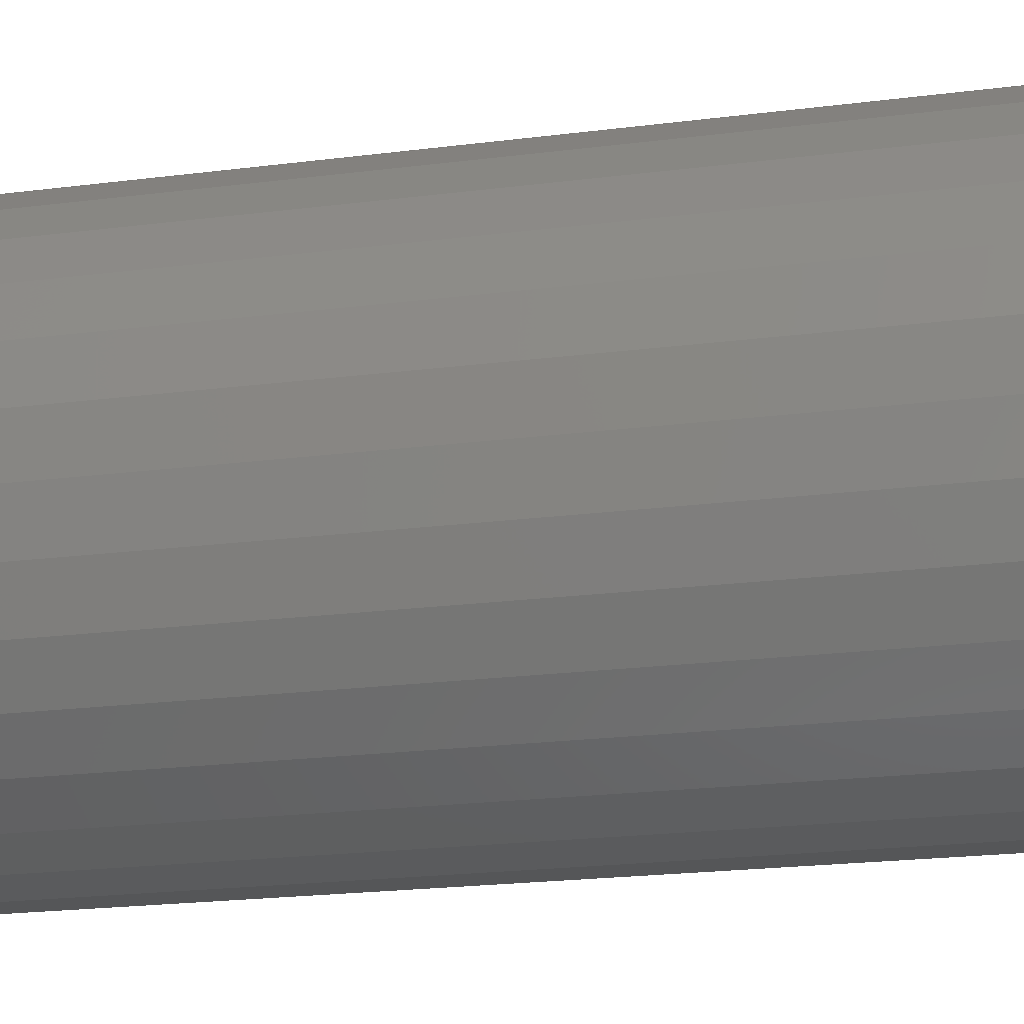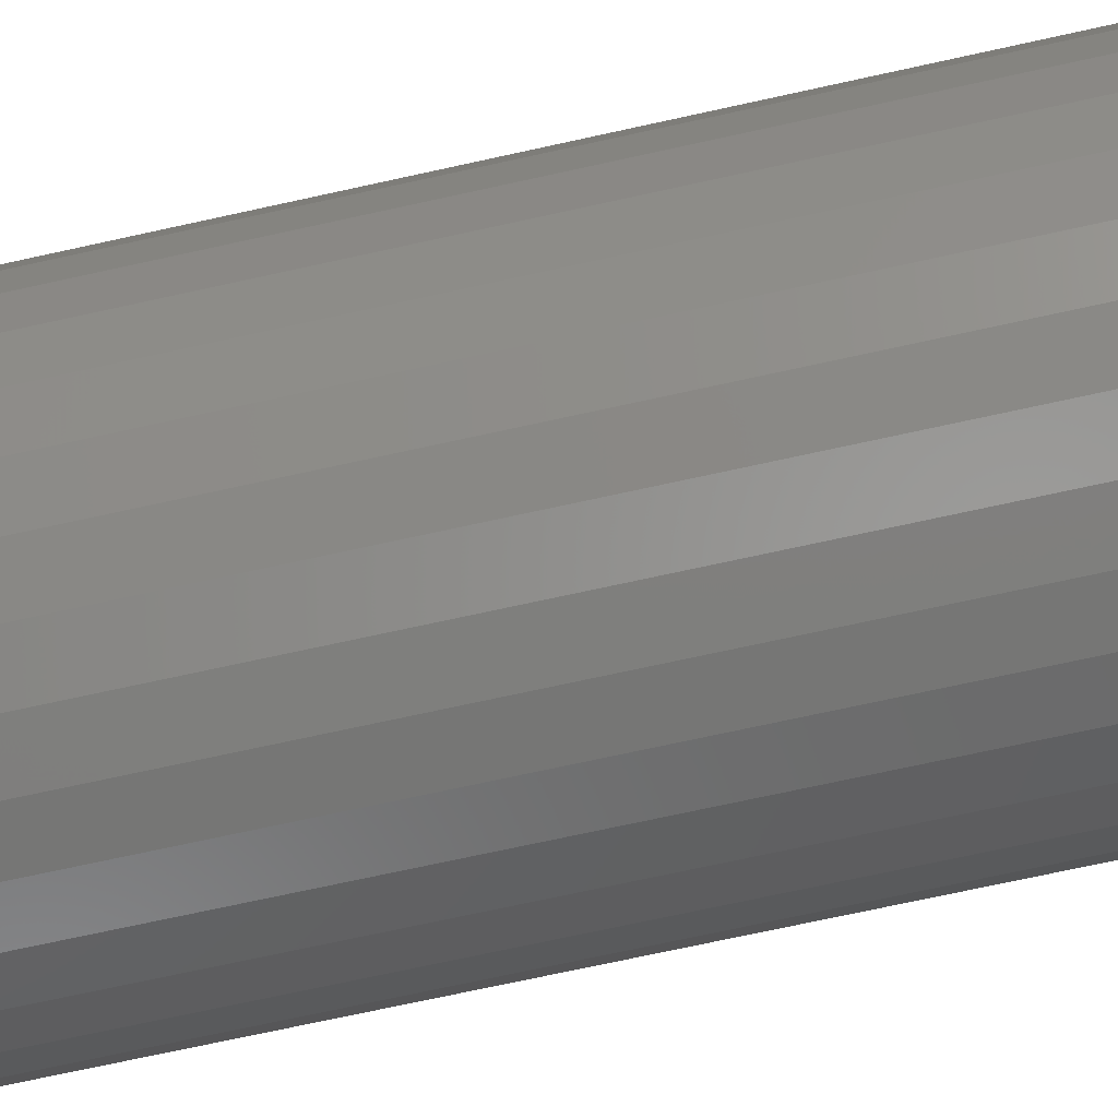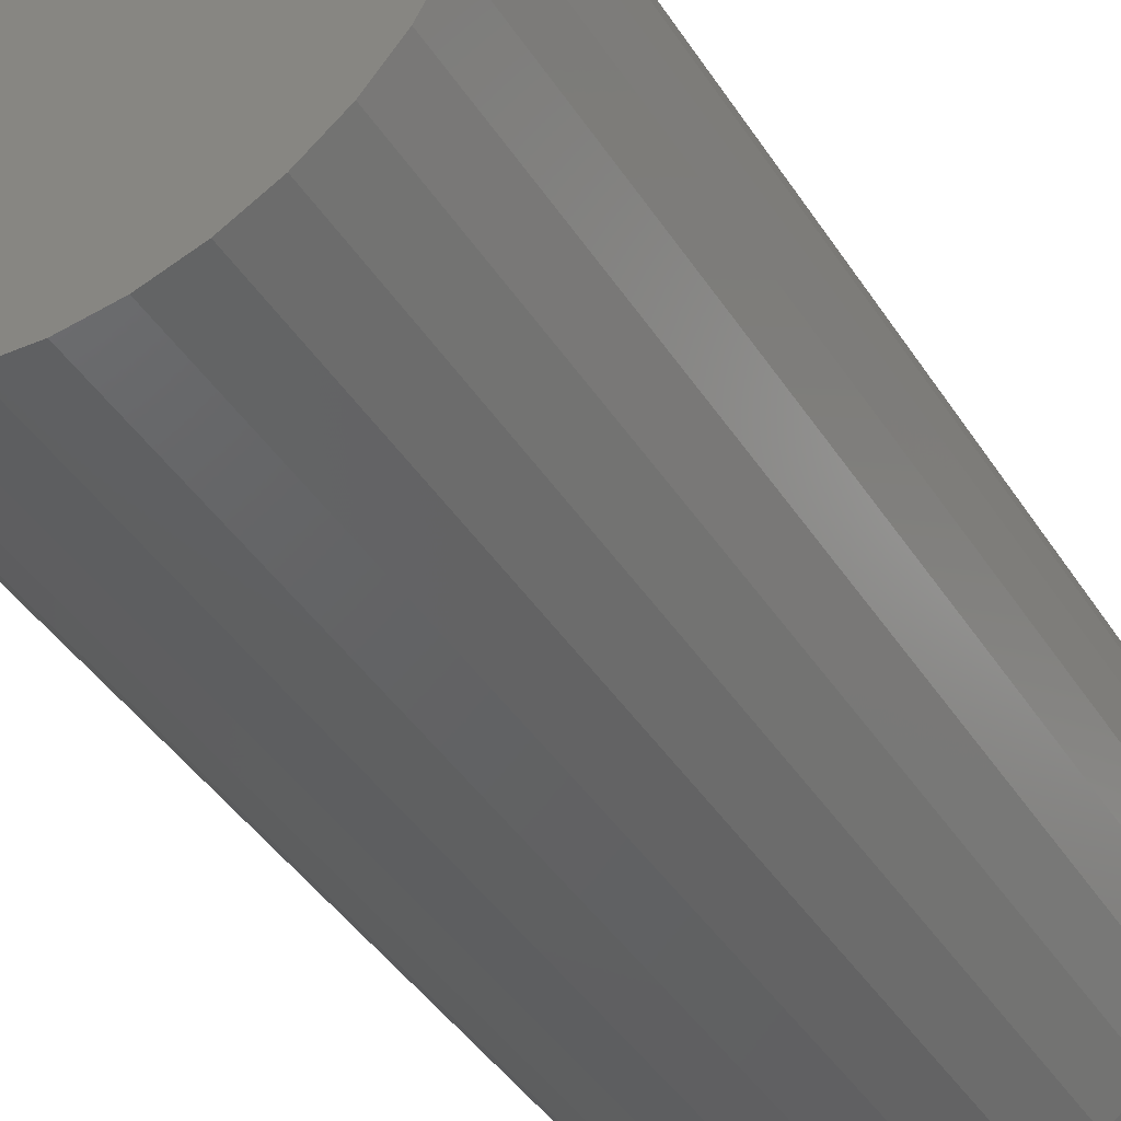
<metadata>
{"format":"stl","ext":"stl","renderer":"f3d","projection":"perspective","resolution":1024,"background":"white","views":[{"elev":-20.9,"azim":103.1,"up":"+Y"},{"elev":-73.7,"azim":-77.7,"up":"+Y"},{"elev":-43.2,"azim":-149.4,"up":"+Y"}]}
</metadata>
<code>
# stl→obj: 320 verts, 636 faces
v 0.3589 0.3535 0.5
v 0.399 0.3535 0.5
v 0.3789 0.3555 0.5
v 0.3396 0.3477 0.5
v 0.4183 0.3477 0.5
v 0.3218 0.3382 0.5
v 0.4361 0.3382 0.5
v 0.4361 0.1671 0.5
v 0.3396 0.1576 0.5
v 0.4183 0.1576 0.5
v 0.3589 0.1517 0.5
v 0.399 0.1517 0.5
v 0.3789 0.1498 0.5
v 0.4517 0.3254 0.5
v 0.3062 0.3254 0.5
v 0.4645 0.3098 0.5
v 0.2934 0.3098 0.5
v 0.474 0.292 0.5
v 0.2839 0.292 0.5
v 0.4798 0.2727 0.5
v 0.278 0.2727 0.5
v 0.4818 0.2526 0.5
v 0.2761 0.2526 0.5
v 0.4798 0.2326 0.5
v 0.278 0.2326 0.5
v 0.474 0.2133 0.5
v 0.2839 0.2133 0.5
v 0.4645 0.1955 0.5
v 0.2934 0.1955 0.5
v 0.4517 0.1799 0.5
v 0.3062 0.1799 0.5
v 0.3218 0.1671 0.5
v 0.5053 0.2526 0
v 0.5053 0.2526 0.4766
v 0.5028 0.228 0
v 0.5028 0.228 0.4766
v 0.4956 0.2043 0
v 0.4956 0.2043 0.4766
v 0.484 0.1825 0
v 0.484 0.1825 0.4766
v 0.4683 0.1633 0
v 0.4683 0.1633 0.4766
v 0.4491 0.1476 0
v 0.4491 0.1476 0.4766
v 0.4273 0.1359 0
v 0.4273 0.1359 0.4766
v 0.4036 0.1287 0
v 0.4036 0.1287 0.4766
v 0.3789 0.1263 0
v 0.3789 0.1263 0.4766
v 0.3543 0.1287 0
v 0.3543 0.1287 0.4766
v 0.3306 0.1359 0
v 0.3306 0.1359 0.4766
v 0.3088 0.1476 0
v 0.3088 0.1476 0.4766
v 0.2896 0.1633 0
v 0.2896 0.1633 0.4766
v 0.2739 0.1825 0
v 0.2739 0.1825 0.4766
v 0.2622 0.2043 0
v 0.2622 0.2043 0.4766
v 0.2551 0.228 0
v 0.2551 0.228 0.4766
v 0.2526 0.2526 0
v 0.2526 0.2526 0.4766
v 0.2551 0.2773 0
v 0.2551 0.2773 0.4766
v 0.2622 0.301 0
v 0.2622 0.301 0.4766
v 0.2739 0.3228 0
v 0.2739 0.3228 0.4766
v 0.2896 0.342 0
v 0.2896 0.342 0.4766
v 0.3088 0.3577 0
v 0.3088 0.3577 0.4766
v 0.3306 0.3693 0
v 0.3306 0.3693 0.4766
v 0.3543 0.3765 0
v 0.3543 0.3765 0.4766
v 0.3789 0.3789 0
v 0.3789 0.3789 0.4766
v 0.4036 0.3765 0
v 0.4036 0.3765 0.4766
v 0.4273 0.3693 0
v 0.4273 0.3693 0.4766
v 0.4491 0.3577 0
v 0.4491 0.3577 0.4766
v 0.4683 0.342 0
v 0.4683 0.342 0.4766
v 0.484 0.3228 0
v 0.484 0.3228 0.4766
v 0.4956 0.301 0
v 0.4956 0.301 0.4766
v 0.5028 0.2773 0
v 0.5028 0.2773 0.4766
v 0.2715 0.2526 0.4995
v 0.2736 0.2736 0.4995
v 0.2671 0.2526 0.4982
v 0.2692 0.2745 0.4982
v 0.263 0.2526 0.4961
v 0.2653 0.2752 0.4961
v 0.2595 0.2526 0.4931
v 0.2618 0.2759 0.4931
v 0.2566 0.2526 0.4896
v 0.2589 0.2765 0.4896
v 0.2544 0.2526 0.4855
v 0.2568 0.2769 0.4855
v 0.2531 0.2526 0.4811
v 0.2555 0.2772 0.4811
v 0.4843 0.2736 0.4995
v 0.4864 0.2526 0.4995
v 0.4886 0.2745 0.4982
v 0.4908 0.2526 0.4982
v 0.4926 0.2752 0.4961
v 0.4948 0.2526 0.4961
v 0.4961 0.2759 0.4931
v 0.4984 0.2526 0.4931
v 0.499 0.2765 0.4896
v 0.5013 0.2526 0.4896
v 0.5011 0.2769 0.4855
v 0.5035 0.2526 0.4855
v 0.5024 0.2772 0.4811
v 0.5048 0.2526 0.4811
v 0.4782 0.2938 0.4995
v 0.4823 0.2954 0.4982
v 0.486 0.297 0.4961
v 0.4893 0.2983 0.4931
v 0.492 0.2995 0.4896
v 0.494 0.3003 0.4855
v 0.4952 0.3008 0.4811
v 0.4683 0.3123 0.4995
v 0.4719 0.3148 0.4982
v 0.4753 0.317 0.4961
v 0.4783 0.319 0.4931
v 0.4807 0.3206 0.4896
v 0.4825 0.3218 0.4855
v 0.4836 0.3226 0.4811
v 0.4549 0.3286 0.4995
v 0.458 0.3317 0.4982
v 0.4609 0.3346 0.4961
v 0.4634 0.3371 0.4931
v 0.4655 0.3392 0.4896
v 0.467 0.3407 0.4855
v 0.4679 0.3416 0.4811
v 0.4386 0.342 0.4995
v 0.4411 0.3456 0.4982
v 0.4433 0.349 0.4961
v 0.4453 0.352 0.4931
v 0.4469 0.3544 0.4896
v 0.4481 0.3562 0.4855
v 0.4489 0.3573 0.4811
v 0.4201 0.3519 0.4995
v 0.4217 0.356 0.4982
v 0.4233 0.3597 0.4961
v 0.4247 0.363 0.4931
v 0.4258 0.3657 0.4896
v 0.4266 0.3677 0.4855
v 0.4271 0.3689 0.4811
v 0.3999 0.358 0.4995
v 0.4008 0.3623 0.4982
v 0.4016 0.3663 0.4961
v 0.4023 0.3698 0.4931
v 0.4028 0.3726 0.4896
v 0.4032 0.3748 0.4855
v 0.4035 0.3761 0.4811
v 0.3789 0.3601 0.4995
v 0.3789 0.3645 0.4982
v 0.3789 0.3685 0.4961
v 0.3789 0.3721 0.4931
v 0.3789 0.375 0.4896
v 0.3789 0.3772 0.4855
v 0.3789 0.3785 0.4811
v 0.358 0.358 0.4995
v 0.3571 0.3623 0.4982
v 0.3563 0.3663 0.4961
v 0.3556 0.3698 0.4931
v 0.3551 0.3726 0.4896
v 0.3547 0.3748 0.4855
v 0.3544 0.3761 0.4811
v 0.3378 0.3519 0.4995
v 0.3361 0.356 0.4982
v 0.3346 0.3597 0.4961
v 0.3332 0.363 0.4931
v 0.3321 0.3657 0.4896
v 0.3313 0.3677 0.4855
v 0.3308 0.3689 0.4811
v 0.3193 0.342 0.4995
v 0.3168 0.3456 0.4982
v 0.3146 0.349 0.4961
v 0.3126 0.352 0.4931
v 0.311 0.3544 0.4896
v 0.3098 0.3562 0.4855
v 0.309 0.3573 0.4811
v 0.303 0.3286 0.4995
v 0.2999 0.3317 0.4982
v 0.297 0.3346 0.4961
v 0.2945 0.3371 0.4931
v 0.2924 0.3392 0.4896
v 0.2909 0.3407 0.4855
v 0.2899 0.3416 0.4811
v 0.2896 0.3123 0.4995
v 0.2859 0.3148 0.4982
v 0.2826 0.317 0.4961
v 0.2796 0.319 0.4931
v 0.2772 0.3206 0.4896
v 0.2754 0.3218 0.4855
v 0.2743 0.3226 0.4811
v 0.2797 0.2938 0.4995
v 0.2756 0.2954 0.4982
v 0.2719 0.297 0.4961
v 0.2686 0.2983 0.4931
v 0.2659 0.2995 0.4896
v 0.2639 0.3003 0.4855
v 0.2627 0.3008 0.4811
v 0.4843 0.2317 0.4995
v 0.4886 0.2308 0.4982
v 0.4926 0.23 0.4961
v 0.4961 0.2293 0.4931
v 0.499 0.2288 0.4896
v 0.5011 0.2283 0.4855
v 0.5024 0.2281 0.4811
v 0.2736 0.2317 0.4995
v 0.2692 0.2308 0.4982
v 0.2653 0.23 0.4961
v 0.2618 0.2293 0.4931
v 0.2589 0.2288 0.4896
v 0.2568 0.2283 0.4855
v 0.2555 0.2281 0.4811
v 0.2797 0.2115 0.4995
v 0.2756 0.2098 0.4982
v 0.2719 0.2083 0.4961
v 0.2686 0.2069 0.4931
v 0.2659 0.2058 0.4896
v 0.2639 0.205 0.4855
v 0.2627 0.2045 0.4811
v 0.2896 0.1929 0.4995
v 0.2859 0.1905 0.4982
v 0.2826 0.1882 0.4961
v 0.2796 0.1863 0.4931
v 0.2772 0.1846 0.4896
v 0.2754 0.1834 0.4855
v 0.2743 0.1827 0.4811
v 0.303 0.1767 0.4995
v 0.2999 0.1735 0.4982
v 0.297 0.1707 0.4961
v 0.2945 0.1682 0.4931
v 0.2924 0.1661 0.4896
v 0.2909 0.1646 0.4855
v 0.2899 0.1636 0.4811
v 0.3193 0.1633 0.4995
v 0.3168 0.1596 0.4982
v 0.3146 0.1563 0.4961
v 0.3126 0.1533 0.4931
v 0.311 0.1509 0.4896
v 0.3098 0.1491 0.4855
v 0.309 0.148 0.4811
v 0.3378 0.1534 0.4995
v 0.3361 0.1493 0.4982
v 0.3346 0.1456 0.4961
v 0.3332 0.1423 0.4931
v 0.3321 0.1396 0.4896
v 0.3313 0.1376 0.4855
v 0.3308 0.1363 0.4811
v 0.358 0.1472 0.4995
v 0.3571 0.1429 0.4982
v 0.3563 0.139 0.4961
v 0.3556 0.1355 0.4931
v 0.3551 0.1326 0.4896
v 0.3547 0.1305 0.4855
v 0.3544 0.1292 0.4811
v 0.3789 0.1452 0.4995
v 0.3789 0.1408 0.4982
v 0.3789 0.1367 0.4961
v 0.3789 0.1332 0.4931
v 0.3789 0.1303 0.4896
v 0.3789 0.1281 0.4855
v 0.3789 0.1268 0.4811
v 0.3999 0.1472 0.4995
v 0.4008 0.1429 0.4982
v 0.4016 0.139 0.4961
v 0.4023 0.1355 0.4931
v 0.4028 0.1326 0.4896
v 0.4032 0.1305 0.4855
v 0.4035 0.1292 0.4811
v 0.4201 0.1534 0.4995
v 0.4217 0.1493 0.4982
v 0.4233 0.1456 0.4961
v 0.4247 0.1423 0.4931
v 0.4258 0.1396 0.4896
v 0.4266 0.1376 0.4855
v 0.4271 0.1363 0.4811
v 0.4386 0.1633 0.4995
v 0.4411 0.1596 0.4982
v 0.4433 0.1563 0.4961
v 0.4453 0.1533 0.4931
v 0.4469 0.1509 0.4896
v 0.4481 0.1491 0.4855
v 0.4489 0.148 0.4811
v 0.4549 0.1767 0.4995
v 0.458 0.1735 0.4982
v 0.4609 0.1707 0.4961
v 0.4634 0.1682 0.4931
v 0.4655 0.1661 0.4896
v 0.467 0.1646 0.4855
v 0.4679 0.1636 0.4811
v 0.4683 0.1929 0.4995
v 0.4719 0.1905 0.4982
v 0.4753 0.1882 0.4961
v 0.4783 0.1863 0.4931
v 0.4807 0.1846 0.4896
v 0.4825 0.1834 0.4855
v 0.4836 0.1827 0.4811
v 0.4782 0.2115 0.4995
v 0.4823 0.2098 0.4982
v 0.486 0.2083 0.4961
v 0.4893 0.2069 0.4931
v 0.492 0.2058 0.4896
v 0.494 0.205 0.4855
v 0.4952 0.2045 0.4811
f 1 2 3
f 2 1 4
f 2 4 5
f 5 4 6
f 5 6 7
f 8 9 10
f 10 9 11
f 10 11 12
f 12 11 13
f 7 6 14
f 14 6 15
f 14 15 16
f 16 15 17
f 16 17 18
f 18 17 19
f 18 19 20
f 20 19 21
f 20 21 22
f 22 21 23
f 22 23 24
f 24 23 25
f 24 25 26
f 26 25 27
f 26 27 28
f 28 27 29
f 28 29 30
f 30 29 31
f 30 31 8
f 8 31 32
f 8 32 9
f 33 34 35
f 35 34 36
f 35 36 37
f 37 36 38
f 37 38 39
f 39 38 40
f 39 40 41
f 41 40 42
f 41 42 43
f 43 42 44
f 43 44 45
f 45 44 46
f 45 46 47
f 47 46 48
f 47 48 49
f 49 48 50
f 49 50 51
f 51 50 52
f 51 52 53
f 53 52 54
f 53 54 55
f 55 54 56
f 55 56 57
f 57 56 58
f 57 58 59
f 59 58 60
f 59 60 61
f 61 60 62
f 61 62 63
f 63 62 64
f 63 64 65
f 65 64 66
f 65 66 67
f 67 66 68
f 67 68 69
f 69 68 70
f 69 70 71
f 71 70 72
f 71 72 73
f 73 72 74
f 73 74 75
f 75 74 76
f 75 76 77
f 77 76 78
f 77 78 79
f 79 78 80
f 79 80 81
f 81 80 82
f 81 82 83
f 83 82 84
f 83 84 85
f 85 84 86
f 85 86 87
f 87 86 88
f 87 88 89
f 89 88 90
f 89 90 91
f 91 90 92
f 91 92 93
f 93 92 94
f 93 94 95
f 95 94 96
f 95 96 33
f 33 96 34
f 23 21 97
f 97 21 98
f 97 98 99
f 99 98 100
f 99 100 101
f 101 100 102
f 101 102 103
f 103 102 104
f 103 104 105
f 105 104 106
f 105 106 107
f 107 106 108
f 107 108 109
f 109 108 110
f 109 110 66
f 66 110 68
f 20 22 111
f 111 22 112
f 111 112 113
f 113 112 114
f 113 114 115
f 115 114 116
f 115 116 117
f 117 116 118
f 117 118 119
f 119 118 120
f 119 120 121
f 121 120 122
f 121 122 123
f 123 122 124
f 123 124 96
f 96 124 34
f 18 20 125
f 125 20 111
f 125 111 126
f 126 111 113
f 126 113 127
f 127 113 115
f 127 115 128
f 128 115 117
f 128 117 129
f 129 117 119
f 129 119 130
f 130 119 121
f 130 121 131
f 131 121 123
f 131 123 94
f 94 123 96
f 16 18 132
f 132 18 125
f 132 125 133
f 133 125 126
f 133 126 134
f 134 126 127
f 134 127 135
f 135 127 128
f 135 128 136
f 136 128 129
f 136 129 137
f 137 129 130
f 137 130 138
f 138 130 131
f 138 131 92
f 92 131 94
f 14 16 139
f 139 16 132
f 139 132 140
f 140 132 133
f 140 133 141
f 141 133 134
f 141 134 142
f 142 134 135
f 142 135 143
f 143 135 136
f 143 136 144
f 144 136 137
f 144 137 145
f 145 137 138
f 145 138 90
f 90 138 92
f 7 14 146
f 146 14 139
f 146 139 147
f 147 139 140
f 147 140 148
f 148 140 141
f 148 141 149
f 149 141 142
f 149 142 150
f 150 142 143
f 150 143 151
f 151 143 144
f 151 144 152
f 152 144 145
f 152 145 88
f 88 145 90
f 5 7 153
f 153 7 146
f 153 146 154
f 154 146 147
f 154 147 155
f 155 147 148
f 155 148 156
f 156 148 149
f 156 149 157
f 157 149 150
f 157 150 158
f 158 150 151
f 158 151 159
f 159 151 152
f 159 152 86
f 86 152 88
f 2 5 160
f 160 5 153
f 160 153 161
f 161 153 154
f 161 154 162
f 162 154 155
f 162 155 163
f 163 155 156
f 163 156 164
f 164 156 157
f 164 157 165
f 165 157 158
f 165 158 166
f 166 158 159
f 166 159 84
f 84 159 86
f 3 2 167
f 167 2 160
f 167 160 168
f 168 160 161
f 168 161 169
f 169 161 162
f 169 162 170
f 170 162 163
f 170 163 171
f 171 163 164
f 171 164 172
f 172 164 165
f 172 165 173
f 173 165 166
f 173 166 82
f 82 166 84
f 1 3 174
f 174 3 167
f 174 167 175
f 175 167 168
f 175 168 176
f 176 168 169
f 176 169 177
f 177 169 170
f 177 170 178
f 178 170 171
f 178 171 179
f 179 171 172
f 179 172 180
f 180 172 173
f 180 173 80
f 80 173 82
f 4 1 181
f 181 1 174
f 181 174 182
f 182 174 175
f 182 175 183
f 183 175 176
f 183 176 184
f 184 176 177
f 184 177 185
f 185 177 178
f 185 178 186
f 186 178 179
f 186 179 187
f 187 179 180
f 187 180 78
f 78 180 80
f 6 4 188
f 188 4 181
f 188 181 189
f 189 181 182
f 189 182 190
f 190 182 183
f 190 183 191
f 191 183 184
f 191 184 192
f 192 184 185
f 192 185 193
f 193 185 186
f 193 186 194
f 194 186 187
f 194 187 76
f 76 187 78
f 15 6 195
f 195 6 188
f 195 188 196
f 196 188 189
f 196 189 197
f 197 189 190
f 197 190 198
f 198 190 191
f 198 191 199
f 199 191 192
f 199 192 200
f 200 192 193
f 200 193 201
f 201 193 194
f 201 194 74
f 74 194 76
f 17 15 202
f 202 15 195
f 202 195 203
f 203 195 196
f 203 196 204
f 204 196 197
f 204 197 205
f 205 197 198
f 205 198 206
f 206 198 199
f 206 199 207
f 207 199 200
f 207 200 208
f 208 200 201
f 208 201 72
f 72 201 74
f 19 17 209
f 209 17 202
f 209 202 210
f 210 202 203
f 210 203 211
f 211 203 204
f 211 204 212
f 212 204 205
f 212 205 213
f 213 205 206
f 213 206 214
f 214 206 207
f 214 207 215
f 215 207 208
f 215 208 70
f 70 208 72
f 21 19 98
f 98 19 209
f 98 209 100
f 100 209 210
f 100 210 102
f 102 210 211
f 102 211 104
f 104 211 212
f 104 212 106
f 106 212 213
f 106 213 108
f 108 213 214
f 108 214 110
f 110 214 215
f 110 215 68
f 68 215 70
f 22 24 112
f 112 24 216
f 112 216 114
f 114 216 217
f 114 217 116
f 116 217 218
f 116 218 118
f 118 218 219
f 118 219 120
f 120 219 220
f 120 220 122
f 122 220 221
f 122 221 124
f 124 221 222
f 124 222 34
f 34 222 36
f 25 23 223
f 223 23 97
f 223 97 224
f 224 97 99
f 224 99 225
f 225 99 101
f 225 101 226
f 226 101 103
f 226 103 227
f 227 103 105
f 227 105 228
f 228 105 107
f 228 107 229
f 229 107 109
f 229 109 64
f 64 109 66
f 27 25 230
f 230 25 223
f 230 223 231
f 231 223 224
f 231 224 232
f 232 224 225
f 232 225 233
f 233 225 226
f 233 226 234
f 234 226 227
f 234 227 235
f 235 227 228
f 235 228 236
f 236 228 229
f 236 229 62
f 62 229 64
f 29 27 237
f 237 27 230
f 237 230 238
f 238 230 231
f 238 231 239
f 239 231 232
f 239 232 240
f 240 232 233
f 240 233 241
f 241 233 234
f 241 234 242
f 242 234 235
f 242 235 243
f 243 235 236
f 243 236 60
f 60 236 62
f 31 29 244
f 244 29 237
f 244 237 245
f 245 237 238
f 245 238 246
f 246 238 239
f 246 239 247
f 247 239 240
f 247 240 248
f 248 240 241
f 248 241 249
f 249 241 242
f 249 242 250
f 250 242 243
f 250 243 58
f 58 243 60
f 32 31 251
f 251 31 244
f 251 244 252
f 252 244 245
f 252 245 253
f 253 245 246
f 253 246 254
f 254 246 247
f 254 247 255
f 255 247 248
f 255 248 256
f 256 248 249
f 256 249 257
f 257 249 250
f 257 250 56
f 56 250 58
f 9 32 258
f 258 32 251
f 258 251 259
f 259 251 252
f 259 252 260
f 260 252 253
f 260 253 261
f 261 253 254
f 261 254 262
f 262 254 255
f 262 255 263
f 263 255 256
f 263 256 264
f 264 256 257
f 264 257 54
f 54 257 56
f 11 9 265
f 265 9 258
f 265 258 266
f 266 258 259
f 266 259 267
f 267 259 260
f 267 260 268
f 268 260 261
f 268 261 269
f 269 261 262
f 269 262 270
f 270 262 263
f 270 263 271
f 271 263 264
f 271 264 52
f 52 264 54
f 13 11 272
f 272 11 265
f 272 265 273
f 273 265 266
f 273 266 274
f 274 266 267
f 274 267 275
f 275 267 268
f 275 268 276
f 276 268 269
f 276 269 277
f 277 269 270
f 277 270 278
f 278 270 271
f 278 271 50
f 50 271 52
f 12 13 279
f 279 13 272
f 279 272 280
f 280 272 273
f 280 273 281
f 281 273 274
f 281 274 282
f 282 274 275
f 282 275 283
f 283 275 276
f 283 276 284
f 284 276 277
f 284 277 285
f 285 277 278
f 285 278 48
f 48 278 50
f 10 12 286
f 286 12 279
f 286 279 287
f 287 279 280
f 287 280 288
f 288 280 281
f 288 281 289
f 289 281 282
f 289 282 290
f 290 282 283
f 290 283 291
f 291 283 284
f 291 284 292
f 292 284 285
f 292 285 46
f 46 285 48
f 8 10 293
f 293 10 286
f 293 286 294
f 294 286 287
f 294 287 295
f 295 287 288
f 295 288 296
f 296 288 289
f 296 289 297
f 297 289 290
f 297 290 298
f 298 290 291
f 298 291 299
f 299 291 292
f 299 292 44
f 44 292 46
f 30 8 300
f 300 8 293
f 300 293 301
f 301 293 294
f 301 294 302
f 302 294 295
f 302 295 303
f 303 295 296
f 303 296 304
f 304 296 297
f 304 297 305
f 305 297 298
f 305 298 306
f 306 298 299
f 306 299 42
f 42 299 44
f 28 30 307
f 307 30 300
f 307 300 308
f 308 300 301
f 308 301 309
f 309 301 302
f 309 302 310
f 310 302 303
f 310 303 311
f 311 303 304
f 311 304 312
f 312 304 305
f 312 305 313
f 313 305 306
f 313 306 40
f 40 306 42
f 26 28 314
f 314 28 307
f 314 307 315
f 315 307 308
f 315 308 316
f 316 308 309
f 316 309 317
f 317 309 310
f 317 310 318
f 318 310 311
f 318 311 319
f 319 311 312
f 319 312 320
f 320 312 313
f 320 313 38
f 38 313 40
f 24 26 216
f 216 26 314
f 216 314 217
f 217 314 315
f 217 315 218
f 218 315 316
f 218 316 219
f 219 316 317
f 219 317 220
f 220 317 318
f 220 318 221
f 221 318 319
f 221 319 222
f 222 319 320
f 222 320 36
f 36 320 38
f 81 83 79
f 77 79 83
f 85 77 83
f 75 77 85
f 87 75 85
f 45 53 43
f 51 53 45
f 47 51 45
f 49 51 47
f 53 55 43
f 43 55 57
f 43 57 41
f 41 57 59
f 41 59 39
f 39 59 61
f 39 61 37
f 37 61 63
f 37 63 35
f 35 63 65
f 35 65 33
f 33 65 67
f 33 67 95
f 95 67 69
f 95 69 93
f 93 69 71
f 93 71 91
f 91 71 73
f 91 73 89
f 89 73 75
f 89 75 87

</code>
